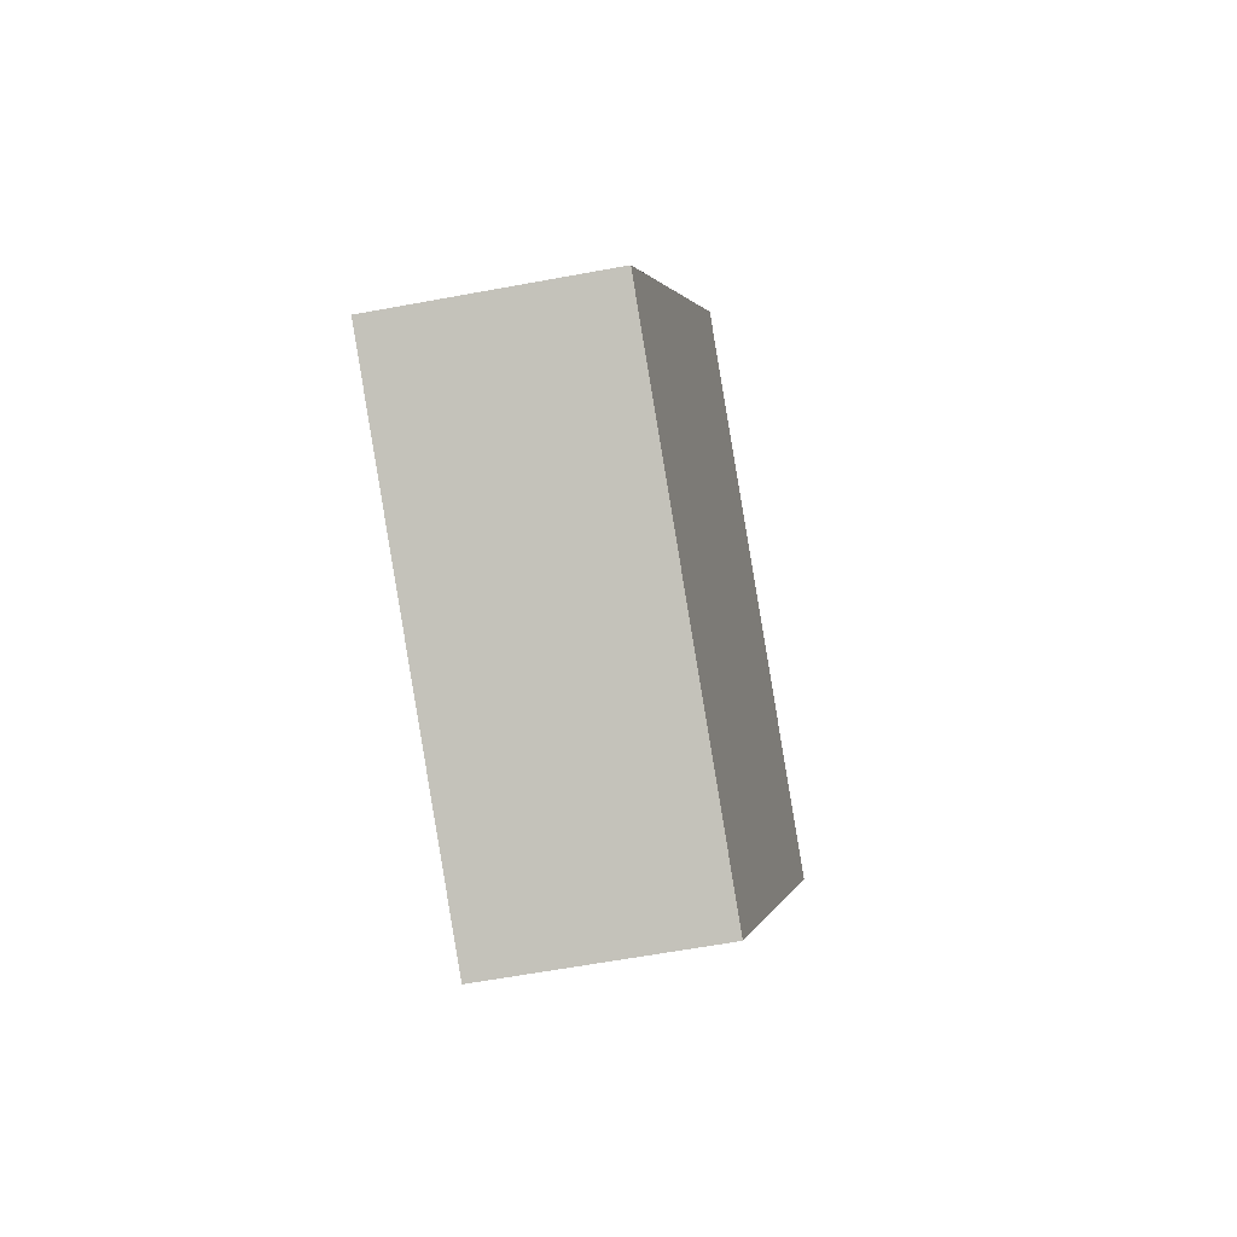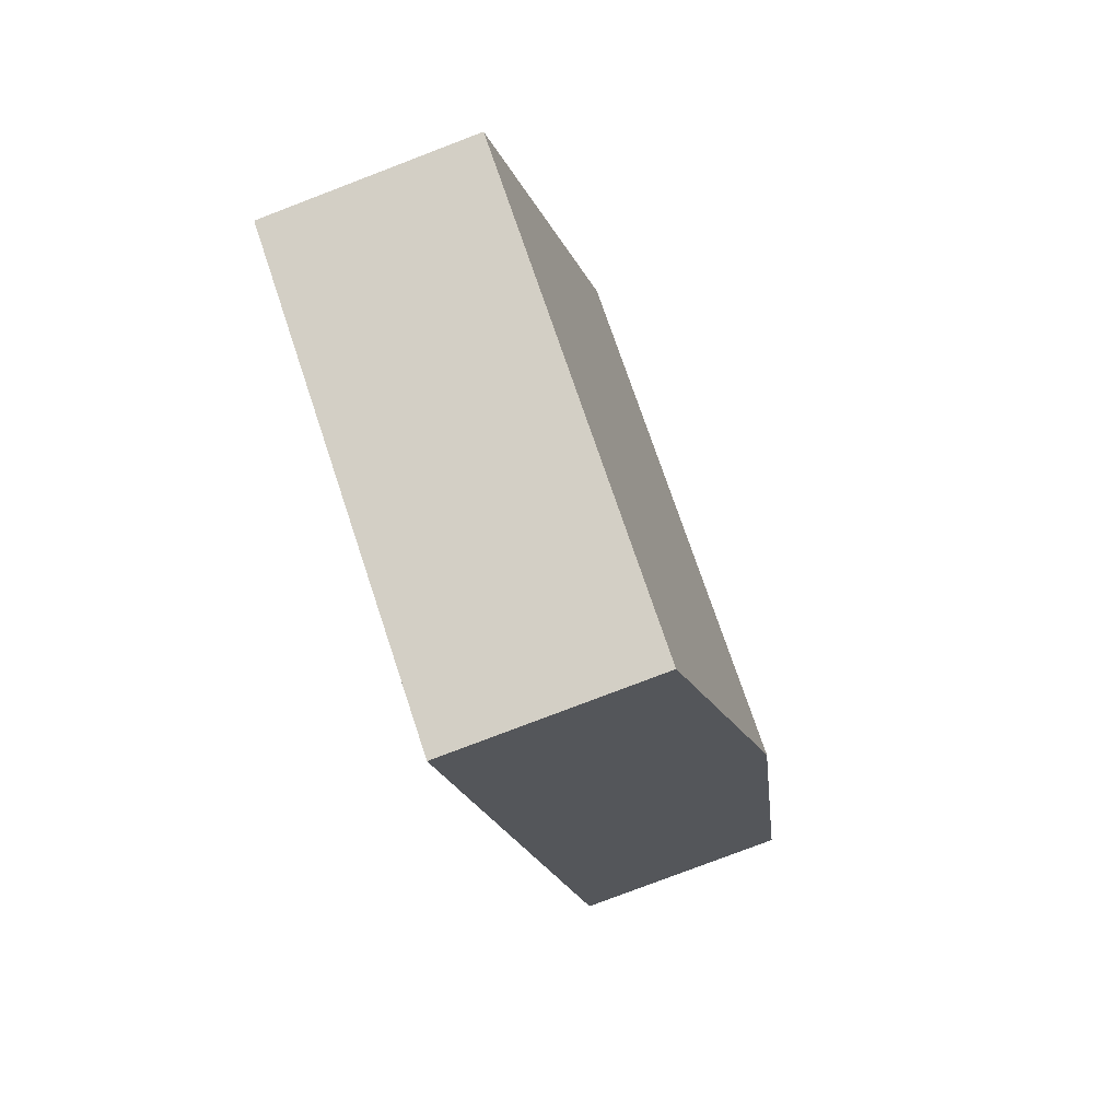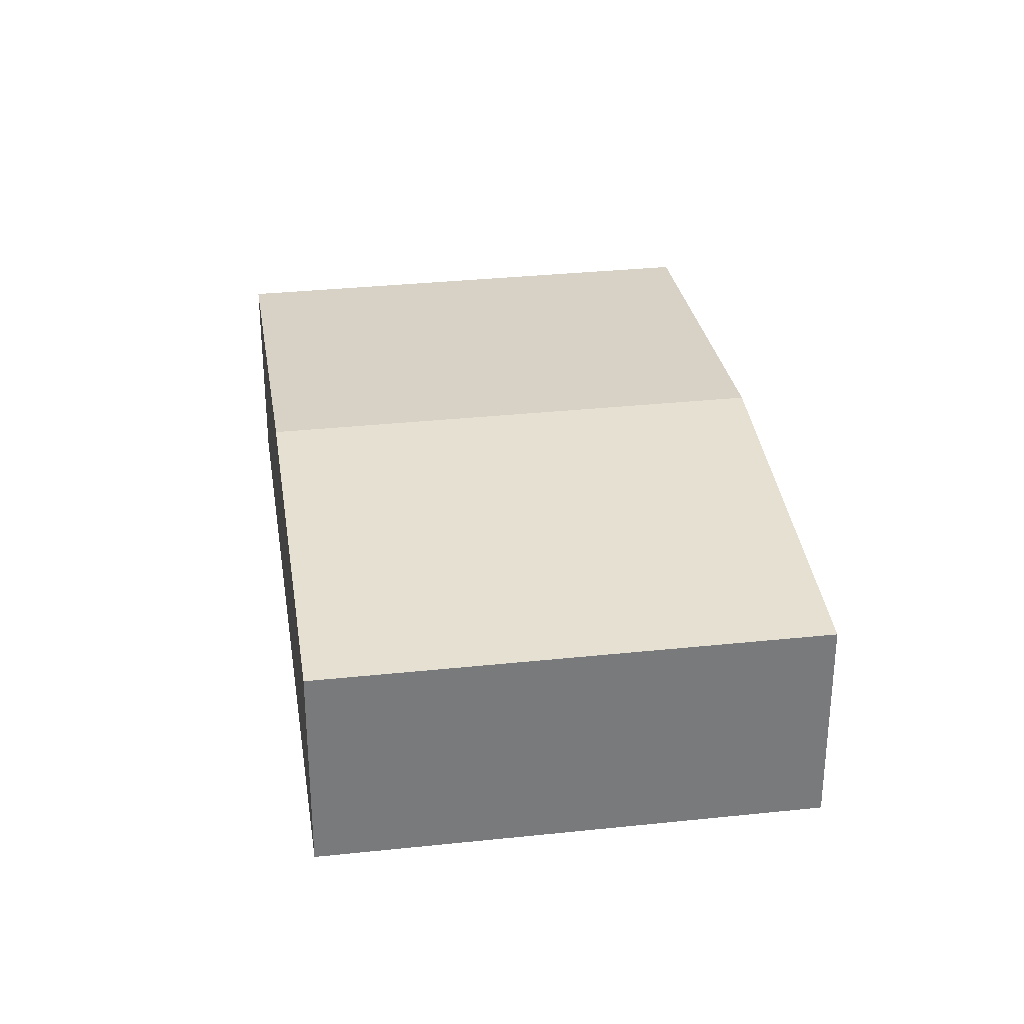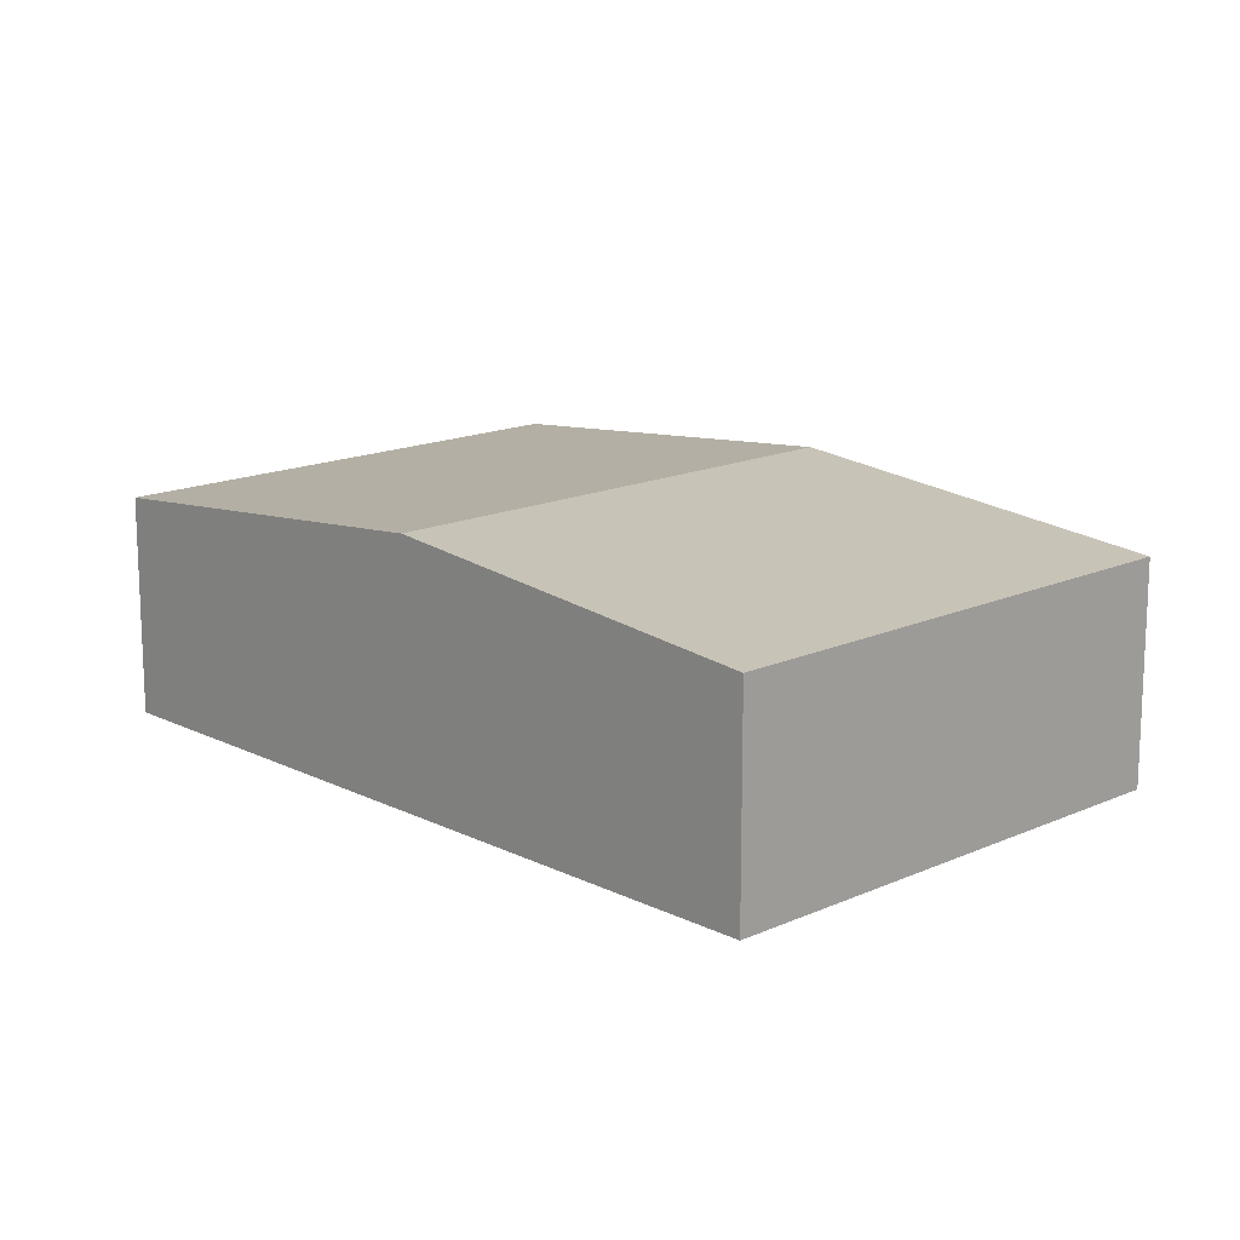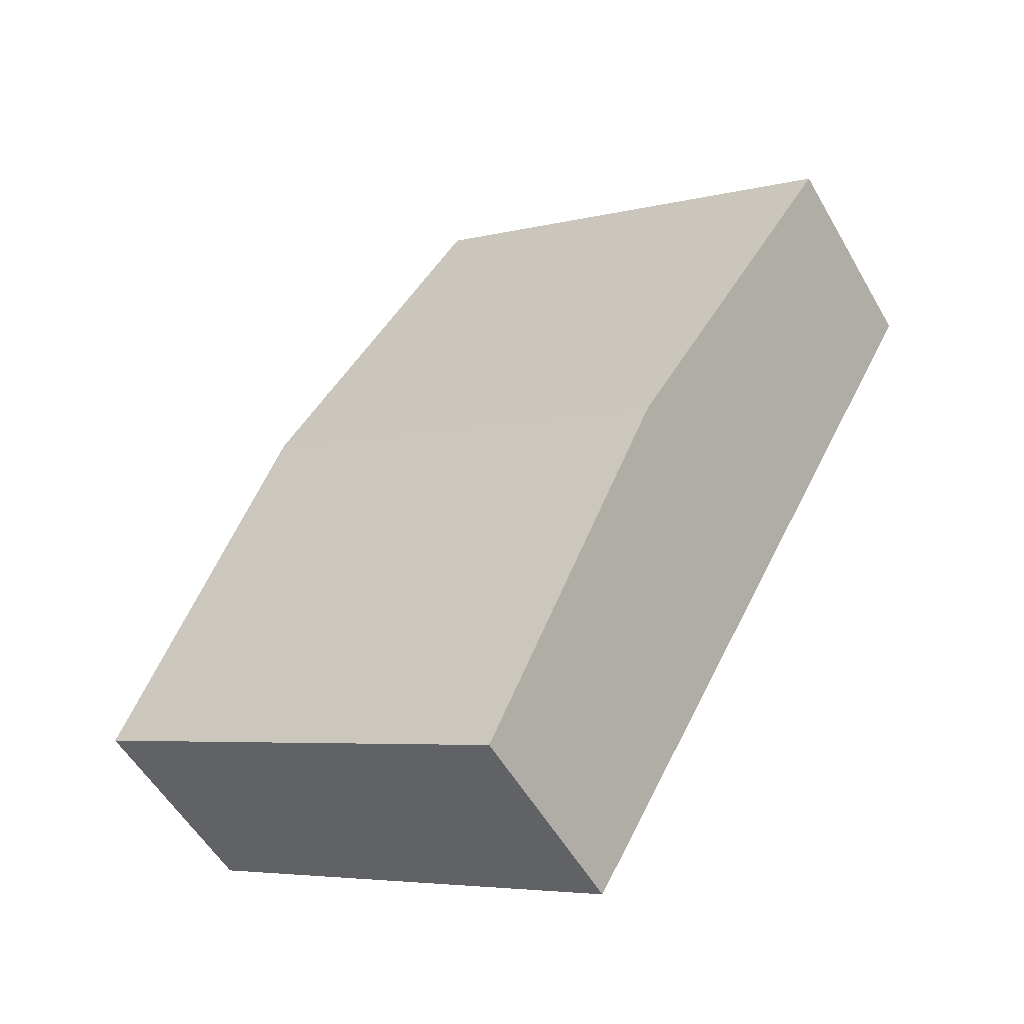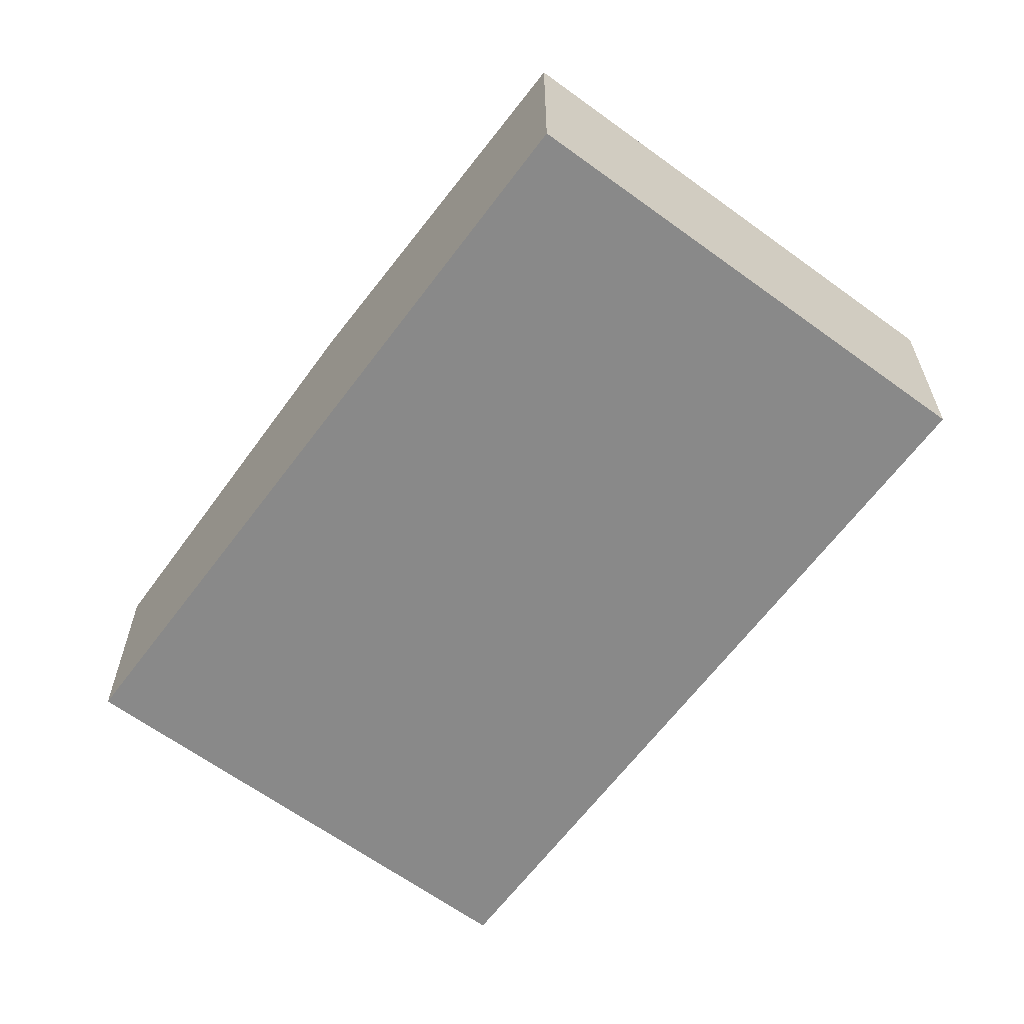
<metadata>
{"format":"obj","ext":"obj","renderer":"f3d","projection":"perspective","resolution":1024,"background":"white","views":[{"elev":-60.8,"azim":100.8,"up":"+Z"},{"elev":-78.6,"azim":110.9,"up":"+Z"},{"elev":32.4,"azim":-37.7,"up":"+Y"},{"elev":15.6,"azim":-72.9,"up":"+Y"},{"elev":-53.8,"azim":-150.7,"up":"+Z"},{"elev":-63.2,"azim":-65.8,"up":"+Y"}]}
</metadata>
<code>
v  2.007 2.561 -3.583
v  8.576 2.194 -4.611
v  4.013 2.194 -7.166
v  6.569 2.561 -1.027
v  0 2.194 1.343e-16
v  4.563 2.194 2.556
v  4.013 4.388e-16 -7.166
v  2.007 2.194e-16 -3.583
v  0 0 0
v  4.563 -1.565e-16 2.556
v  6.569 6.289e-17 -1.027
v  8.576 2.823e-16 -4.611
g defaultobject
f 1 2 3
f 2 1 4
f 5 4 1
f 4 5 6
f 7 1 3
f 1 7 8
f 1 8 5
f 5 8 9
f 9 6 5
f 6 9 10
f 10 4 6
f 4 10 11
f 4 11 2
f 2 11 12
f 12 3 2
f 3 12 7
f 8 10 9
f 10 8 7
f 10 7 11
f 11 7 12

</code>
